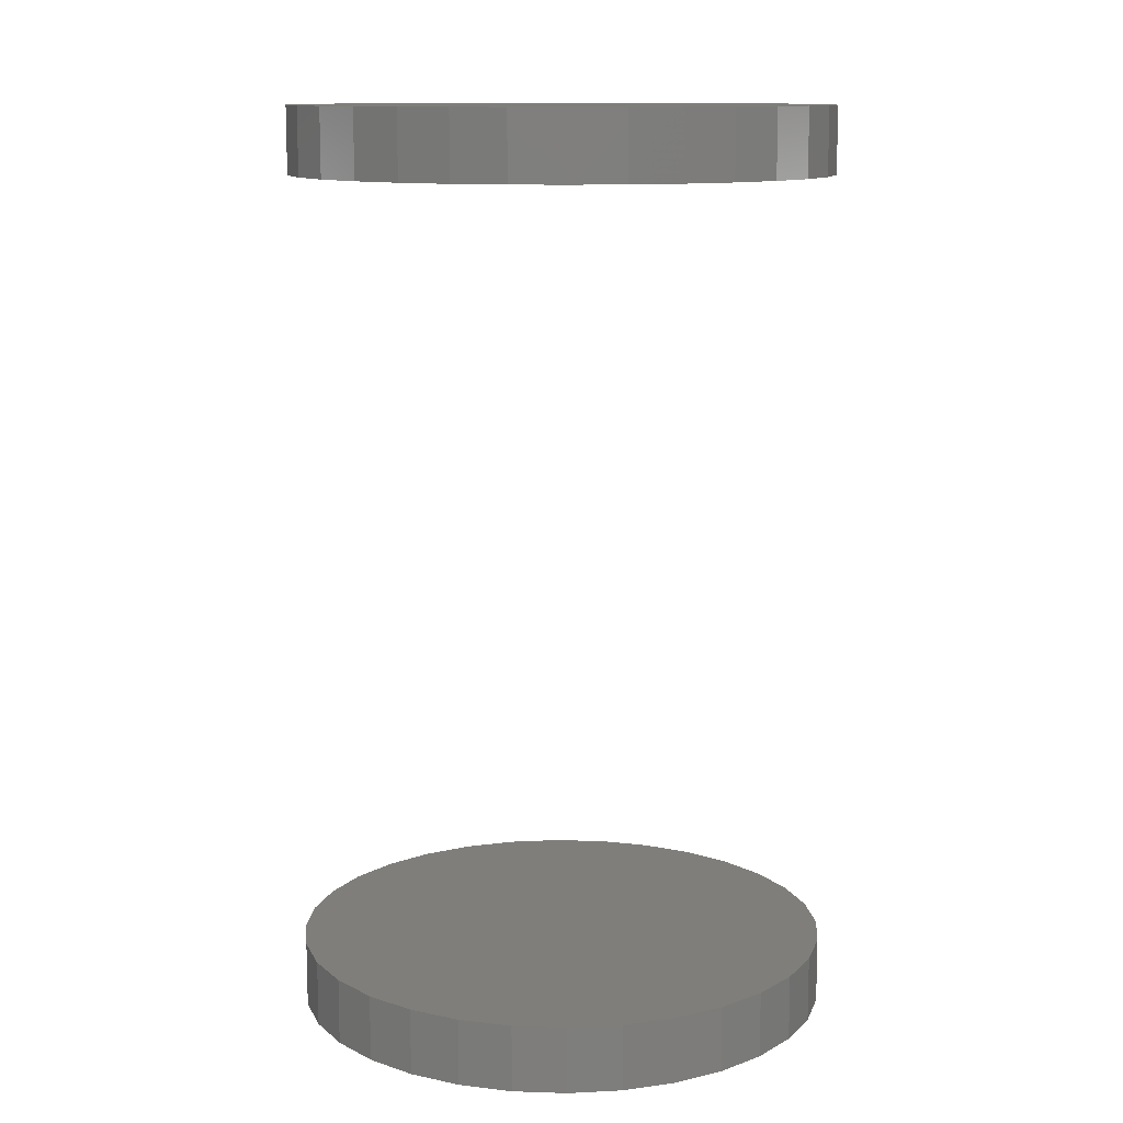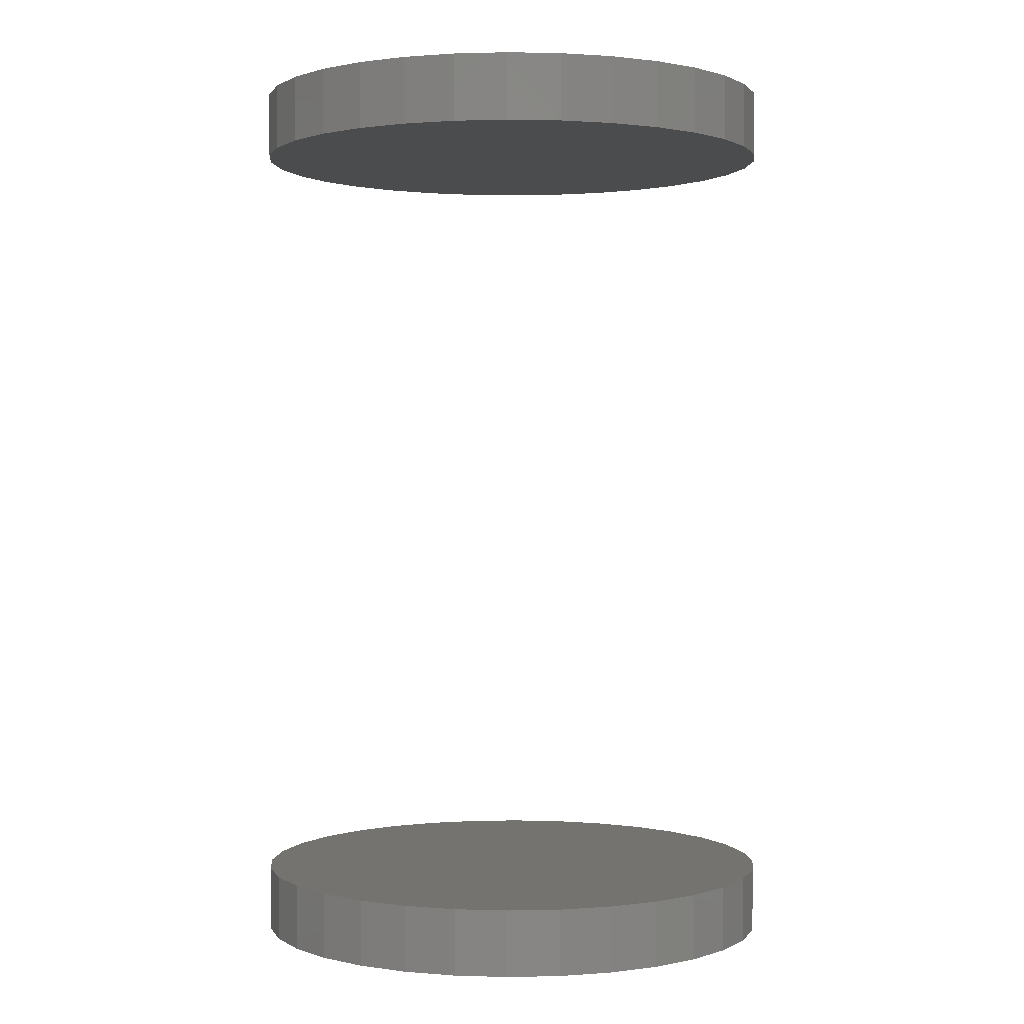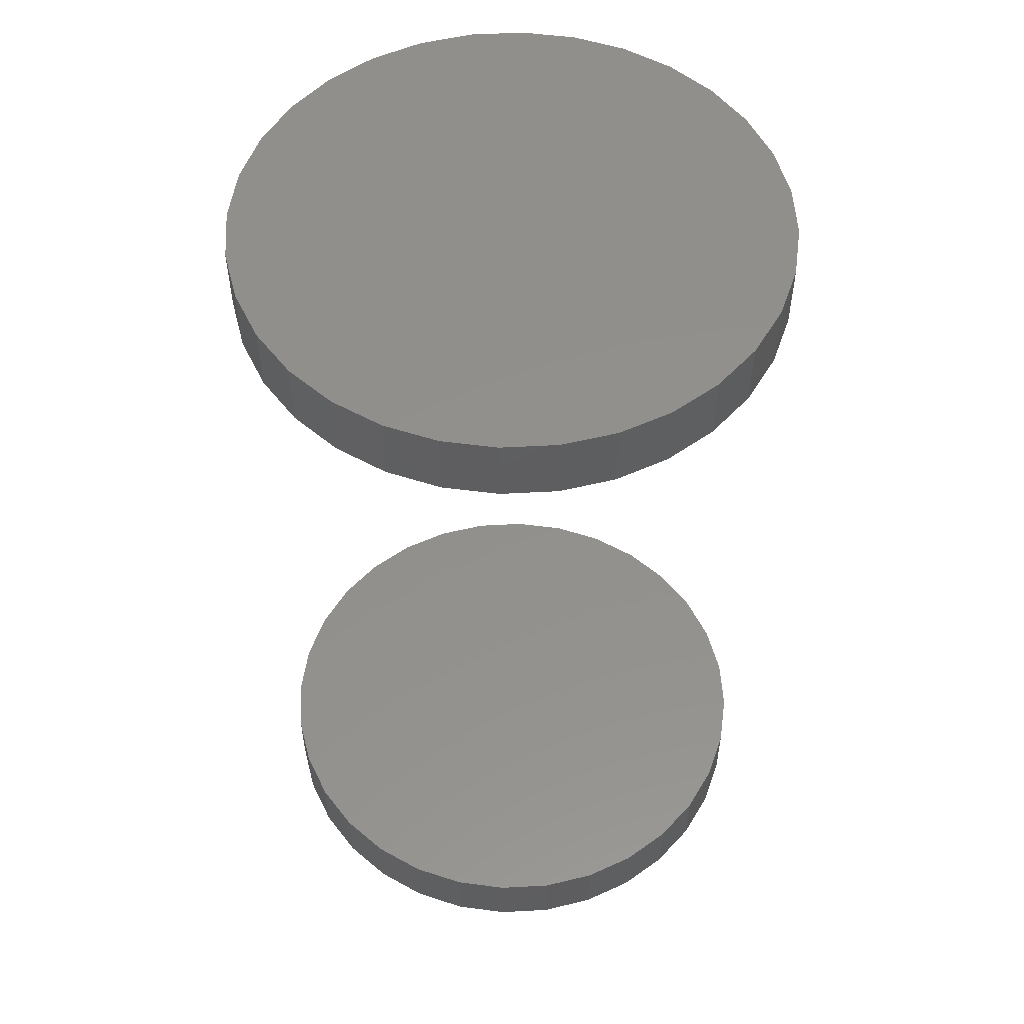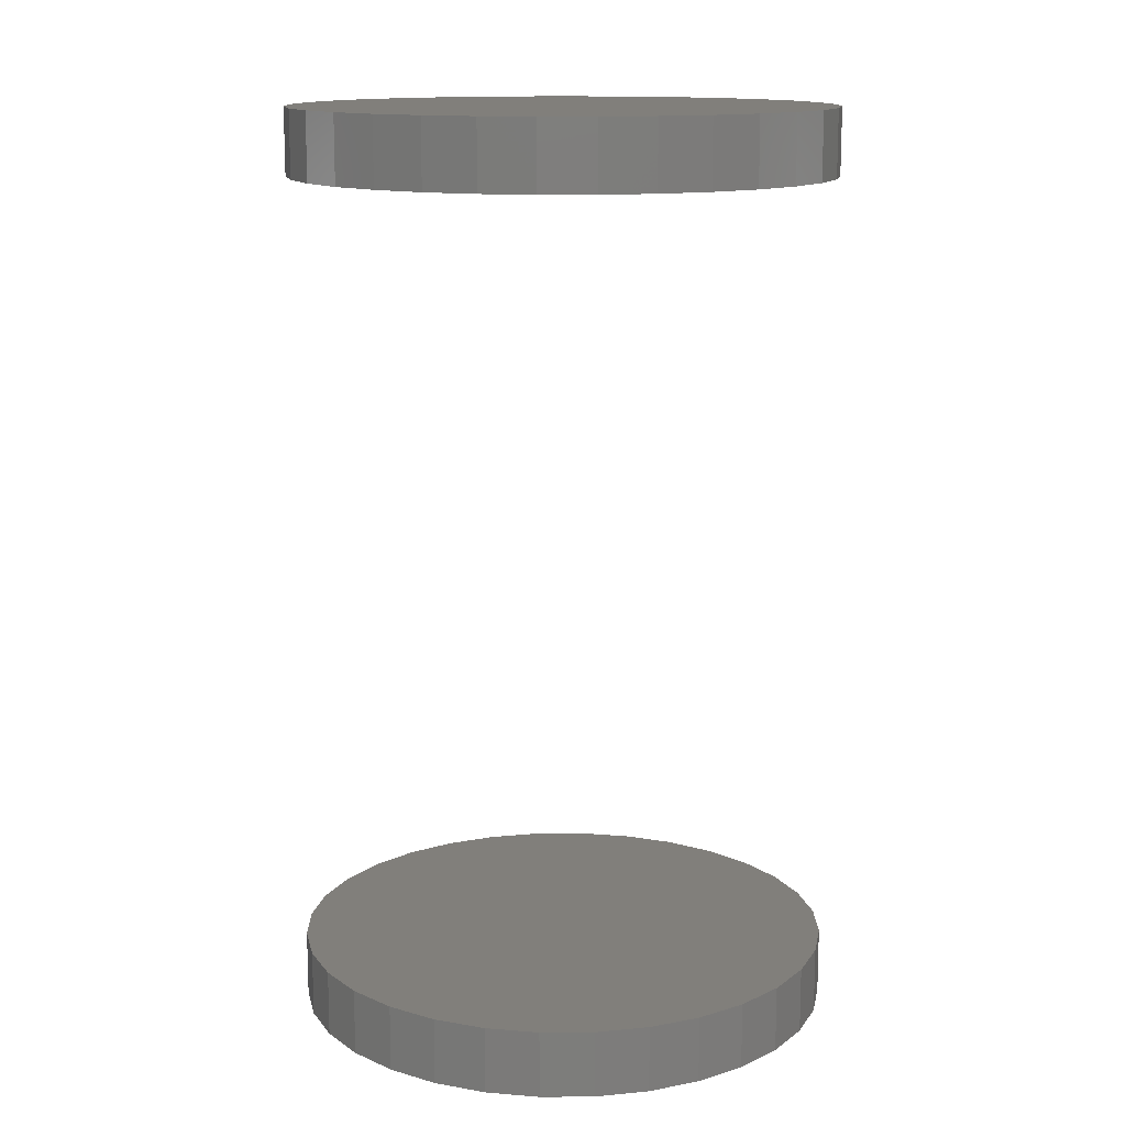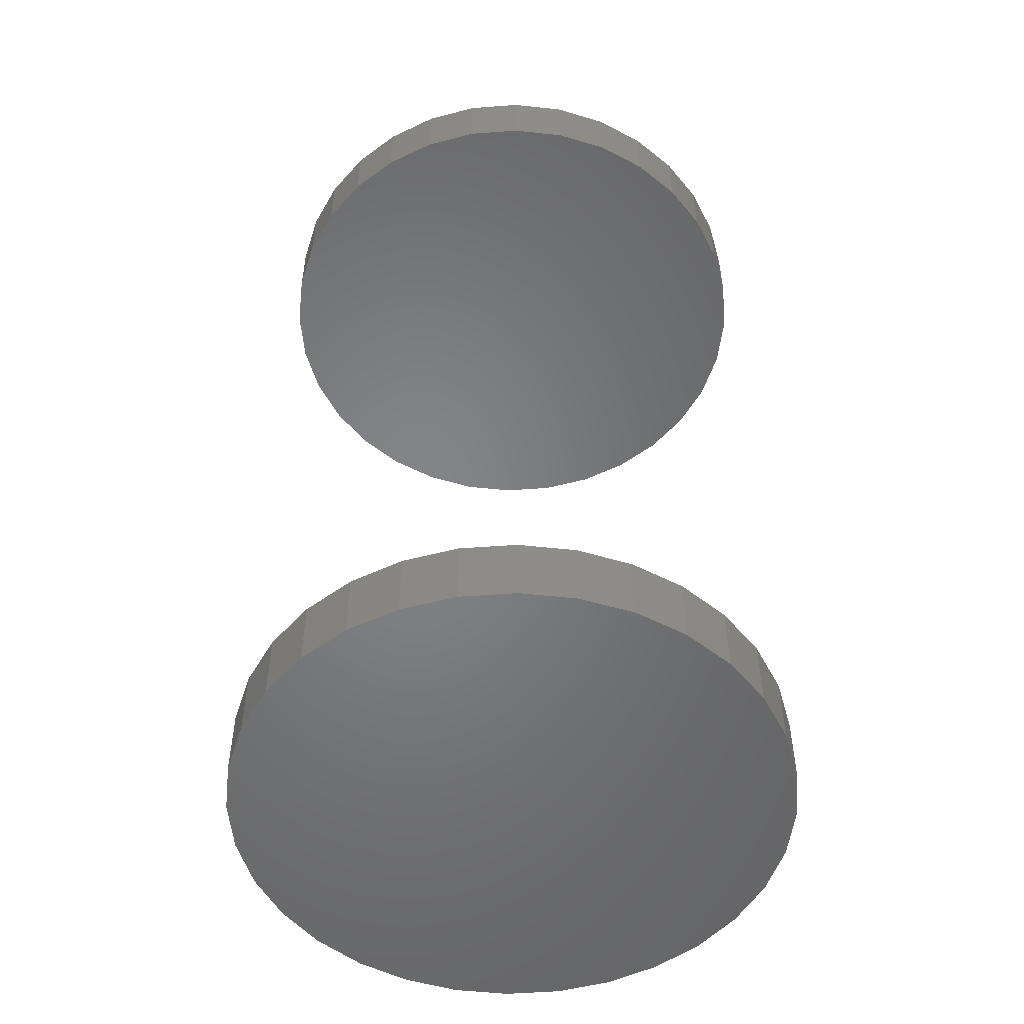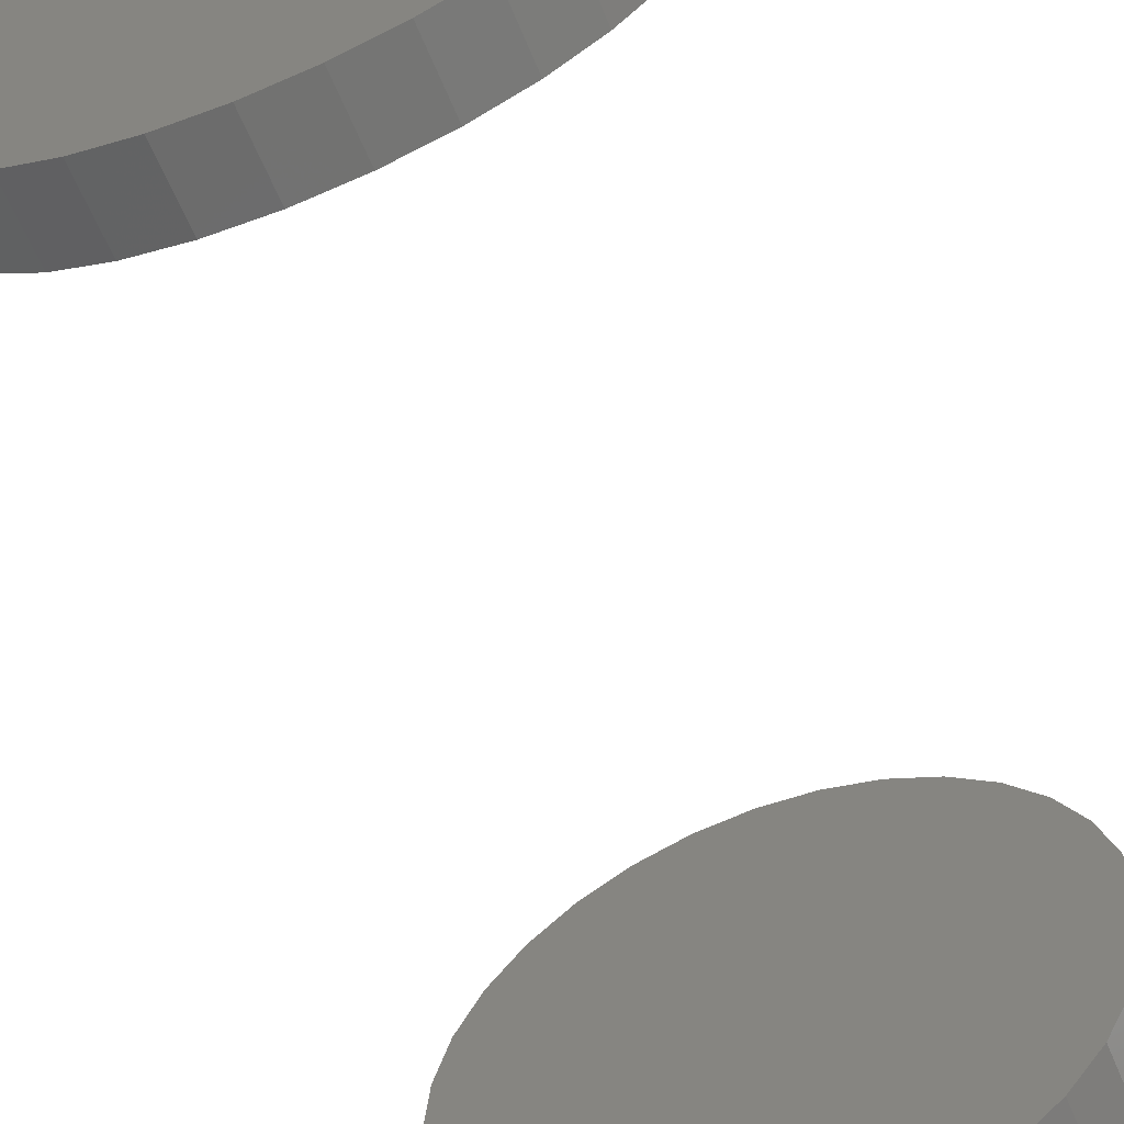
<metadata>
{"format":"stl","ext":"stl","renderer":"f3d","projection":"perspective","resolution":1024,"background":"white","views":[{"elev":11.9,"azim":-136.2,"up":"+Z"},{"elev":0.9,"azim":147.2,"up":"+Z"},{"elev":53.5,"azim":36.1,"up":"+Z"},{"elev":13.5,"azim":61.0,"up":"+Z"},{"elev":-51.9,"azim":77.7,"up":"+Z"},{"elev":-61.6,"azim":-157.6,"up":"+Y"}]}
</metadata>
<code>
# stl→obj: 128 verts, 248 faces
v -0.6365 1.946e-17 0.5
v -0.6365 1.946e-17 0.5391
v -0.6335 0.031 0.5
v -0.6335 0.031 0.5391
v -0.6244 0.0608 0.5
v -0.6244 0.0608 0.5391
v -0.6097 0.08827 0.5
v -0.6097 0.08827 0.5391
v -0.59 0.1123 0.5
v -0.59 0.1123 0.5391
v -0.5659 0.1321 0.5
v -0.5659 0.1321 0.5391
v -0.5384 0.1468 0.5
v -0.5384 0.1468 0.5391
v -0.5086 0.1558 0.5
v -0.5086 0.1558 0.5391
v -0.4776 0.1589 0.5
v -0.4776 0.1589 0.5391
v -0.4466 0.1558 0.5
v -0.4466 0.1558 0.5391
v -0.4168 0.1468 0.5
v -0.4168 0.1468 0.5391
v -0.3894 0.1321 0.5
v -0.3894 0.1321 0.5391
v -0.3653 0.1123 0.5
v -0.3653 0.1123 0.5391
v -0.3455 0.08827 0.5
v -0.3455 0.08827 0.5391
v -0.3308 0.0608 0.5
v -0.3308 0.0608 0.5391
v -0.3218 0.031 0.5
v -0.3218 0.031 0.5391
v -0.3187 -3.891e-17 0.5
v -0.3187 0 0.5391
v -0.6365 1.946e-17 0
v -0.6365 1.946e-17 0.03906
v -0.6335 0.031 0
v -0.6335 0.031 0.03906
v -0.6244 0.0608 0
v -0.6244 0.0608 0.03906
v -0.6097 0.08827 0
v -0.6097 0.08827 0.03906
v -0.59 0.1123 0
v -0.59 0.1123 0.03906
v -0.5659 0.1321 0
v -0.5659 0.1321 0.03906
v -0.5384 0.1468 0
v -0.5384 0.1468 0.03906
v -0.5086 0.1558 0
v -0.5086 0.1558 0.03906
v -0.4776 0.1589 0
v -0.4776 0.1589 0.03906
v -0.4466 0.1558 0
v -0.4466 0.1558 0.03906
v -0.4168 0.1468 0
v -0.4168 0.1468 0.03906
v -0.3894 0.1321 0
v -0.3894 0.1321 0.03906
v -0.3653 0.1123 0
v -0.3653 0.1123 0.03906
v -0.3455 0.08827 0
v -0.3455 0.08827 0.03906
v -0.3308 0.0608 0
v -0.3308 0.0608 0.03906
v -0.3218 0.031 0
v -0.3218 0.031 0.03906
v -0.3187 0 0
v -0.3187 0 0.03906
v -0.3218 -0.031 0.5
v -0.3218 -0.031 0.5391
v -0.3308 -0.0608 0.5
v -0.3308 -0.0608 0.5391
v -0.3455 -0.08827 0.5
v -0.3455 -0.08827 0.5391
v -0.3653 -0.1123 0.5
v -0.3653 -0.1123 0.5391
v -0.3894 -0.1321 0.5
v -0.3894 -0.1321 0.5391
v -0.4168 -0.1468 0.5
v -0.4168 -0.1468 0.5391
v -0.4466 -0.1558 0.5
v -0.4466 -0.1558 0.5391
v -0.4776 -0.1589 0.5
v -0.4776 -0.1589 0.5391
v -0.5086 -0.1558 0.5
v -0.5086 -0.1558 0.5391
v -0.5384 -0.1468 0.5
v -0.5384 -0.1468 0.5391
v -0.5659 -0.1321 0.5
v -0.5659 -0.1321 0.5391
v -0.59 -0.1123 0.5
v -0.59 -0.1123 0.5391
v -0.6097 -0.08827 0.5
v -0.6097 -0.08827 0.5391
v -0.6244 -0.0608 0.5
v -0.6244 -0.0608 0.5391
v -0.6335 -0.031 0.5
v -0.6335 -0.031 0.5391
v -0.3218 -0.031 0
v -0.3218 -0.031 0.03906
v -0.3308 -0.0608 0
v -0.3308 -0.0608 0.03906
v -0.3455 -0.08827 0
v -0.3455 -0.08827 0.03906
v -0.3653 -0.1123 0
v -0.3653 -0.1123 0.03906
v -0.3894 -0.1321 0
v -0.3894 -0.1321 0.03906
v -0.4168 -0.1468 0
v -0.4168 -0.1468 0.03906
v -0.4466 -0.1558 0
v -0.4466 -0.1558 0.03906
v -0.4776 -0.1589 0
v -0.4776 -0.1589 0.03906
v -0.5086 -0.1558 0
v -0.5086 -0.1558 0.03906
v -0.5384 -0.1468 0
v -0.5384 -0.1468 0.03906
v -0.5659 -0.1321 0
v -0.5659 -0.1321 0.03906
v -0.59 -0.1123 0
v -0.59 -0.1123 0.03906
v -0.6097 -0.08827 0
v -0.6097 -0.08827 0.03906
v -0.6244 -0.0608 0
v -0.6244 -0.0608 0.03906
v -0.6335 -0.031 0
v -0.6335 -0.031 0.03906
f 1 2 3
f 3 2 4
f 3 4 5
f 5 4 6
f 5 6 7
f 7 6 8
f 7 8 9
f 9 8 10
f 9 10 11
f 11 10 12
f 11 12 13
f 13 12 14
f 13 14 15
f 15 14 16
f 15 16 17
f 17 16 18
f 17 18 19
f 19 18 20
f 19 20 21
f 21 20 22
f 21 22 23
f 23 22 24
f 23 24 25
f 25 24 26
f 25 26 27
f 27 26 28
f 27 28 29
f 29 28 30
f 29 30 31
f 31 30 32
f 31 32 33
f 33 32 34
f 35 36 37
f 37 36 38
f 37 38 39
f 39 38 40
f 39 40 41
f 41 40 42
f 41 42 43
f 43 42 44
f 43 44 45
f 45 44 46
f 45 46 47
f 47 46 48
f 47 48 49
f 49 48 50
f 49 50 51
f 51 50 52
f 51 52 53
f 53 52 54
f 53 54 55
f 55 54 56
f 55 56 57
f 57 56 58
f 57 58 59
f 59 58 60
f 59 60 61
f 61 60 62
f 61 62 63
f 63 62 64
f 63 64 65
f 65 64 66
f 65 66 67
f 67 66 68
f 33 34 69
f 69 34 70
f 69 70 71
f 71 70 72
f 71 72 73
f 73 72 74
f 73 74 75
f 75 74 76
f 75 76 77
f 77 76 78
f 77 78 79
f 79 78 80
f 79 80 81
f 81 80 82
f 81 82 83
f 83 82 84
f 83 84 85
f 85 84 86
f 85 86 87
f 87 86 88
f 87 88 89
f 89 88 90
f 89 90 91
f 91 90 92
f 91 92 93
f 93 92 94
f 93 94 95
f 95 94 96
f 95 96 97
f 97 96 98
f 97 98 1
f 1 98 2
f 67 68 99
f 99 68 100
f 99 100 101
f 101 100 102
f 101 102 103
f 103 102 104
f 103 104 105
f 105 104 106
f 105 106 107
f 107 106 108
f 107 108 109
f 109 108 110
f 109 110 111
f 111 110 112
f 111 112 113
f 113 112 114
f 113 114 115
f 115 114 116
f 115 116 117
f 117 116 118
f 117 118 119
f 119 118 120
f 119 120 121
f 121 120 122
f 121 122 123
f 123 122 124
f 123 124 125
f 125 124 126
f 125 126 127
f 127 126 128
f 127 128 35
f 35 128 36
f 50 54 52
f 54 50 48
f 54 48 56
f 110 116 112
f 112 116 114
f 56 48 58
f 58 48 46
f 58 46 60
f 60 46 44
f 60 44 62
f 62 44 42
f 62 42 64
f 64 42 40
f 64 40 66
f 66 40 38
f 66 38 68
f 68 38 36
f 68 36 100
f 100 36 128
f 100 128 102
f 102 128 126
f 102 126 104
f 104 126 124
f 104 124 106
f 106 124 122
f 106 122 108
f 108 122 120
f 108 120 110
f 110 120 118
f 110 118 116
f 17 19 15
f 13 15 19
f 21 13 19
f 81 85 79
f 83 85 81
f 85 87 79
f 79 87 89
f 79 89 77
f 77 89 91
f 77 91 75
f 75 91 93
f 75 93 73
f 73 93 95
f 73 95 71
f 71 95 97
f 71 97 69
f 69 97 1
f 69 1 33
f 33 1 3
f 33 3 31
f 31 3 5
f 31 5 29
f 29 5 7
f 29 7 27
f 27 7 9
f 27 9 25
f 25 9 11
f 25 11 23
f 23 11 13
f 23 13 21
f 16 20 18
f 20 16 14
f 20 14 22
f 80 86 82
f 82 86 84
f 22 14 24
f 24 14 12
f 24 12 26
f 26 12 10
f 26 10 28
f 28 10 8
f 28 8 30
f 30 8 6
f 30 6 32
f 32 6 4
f 32 4 34
f 34 4 2
f 34 2 70
f 70 2 98
f 70 98 72
f 72 98 96
f 72 96 74
f 74 96 94
f 74 94 76
f 76 94 92
f 76 92 78
f 78 92 90
f 78 90 80
f 80 90 88
f 80 88 86
f 51 53 49
f 47 49 53
f 55 47 53
f 111 115 109
f 113 115 111
f 115 117 109
f 109 117 119
f 109 119 107
f 107 119 121
f 107 121 105
f 105 121 123
f 105 123 103
f 103 123 125
f 103 125 101
f 101 125 127
f 101 127 99
f 99 127 35
f 99 35 67
f 67 35 37
f 67 37 65
f 65 37 39
f 65 39 63
f 63 39 41
f 63 41 61
f 61 41 43
f 61 43 59
f 59 43 45
f 59 45 57
f 57 45 47
f 57 47 55

</code>
